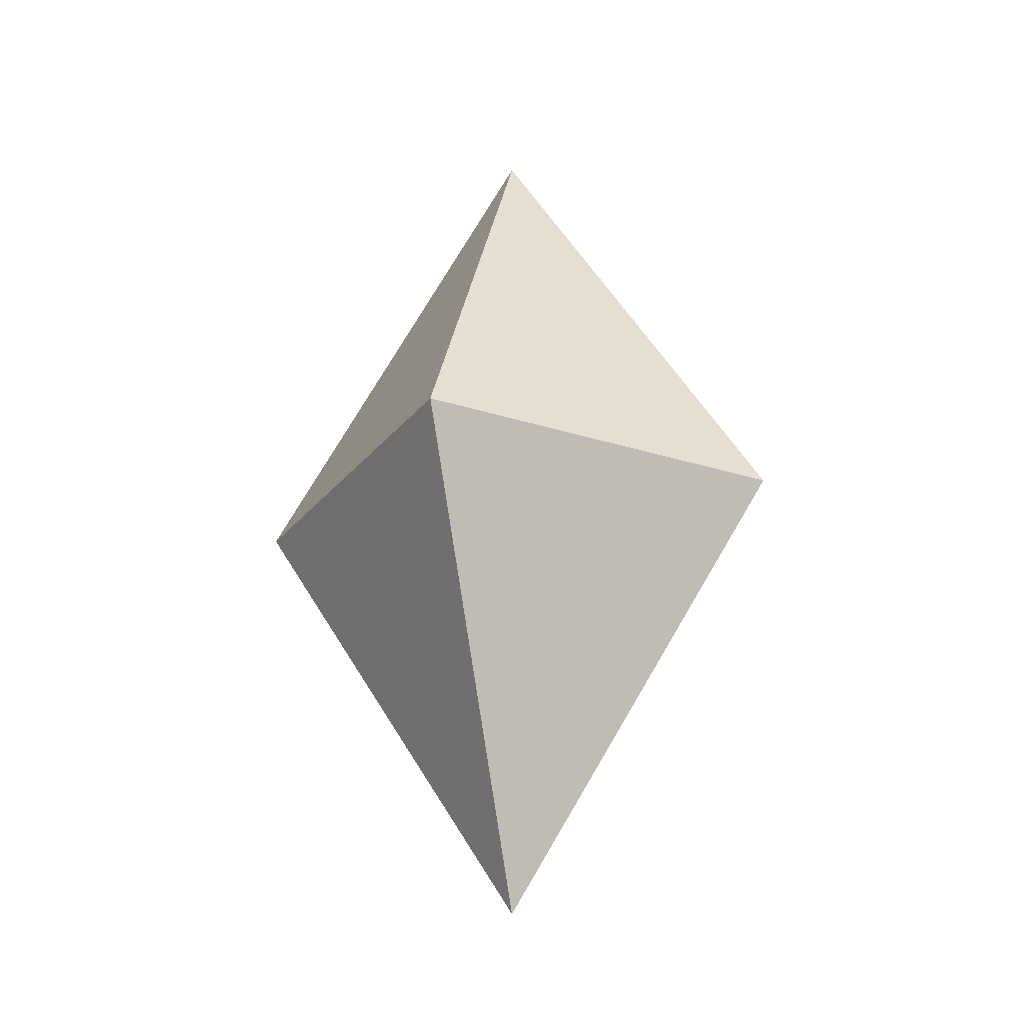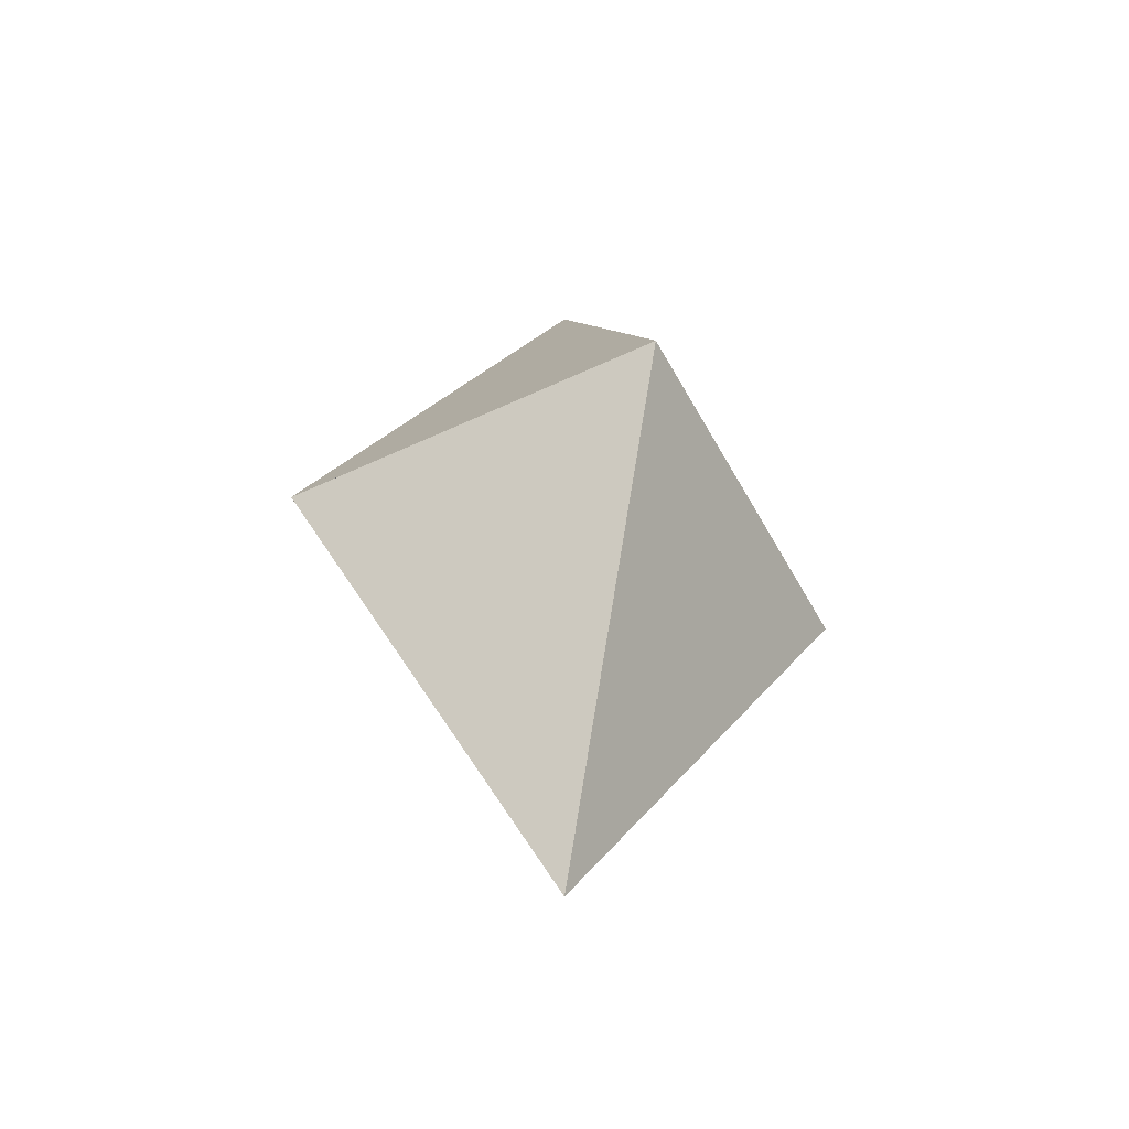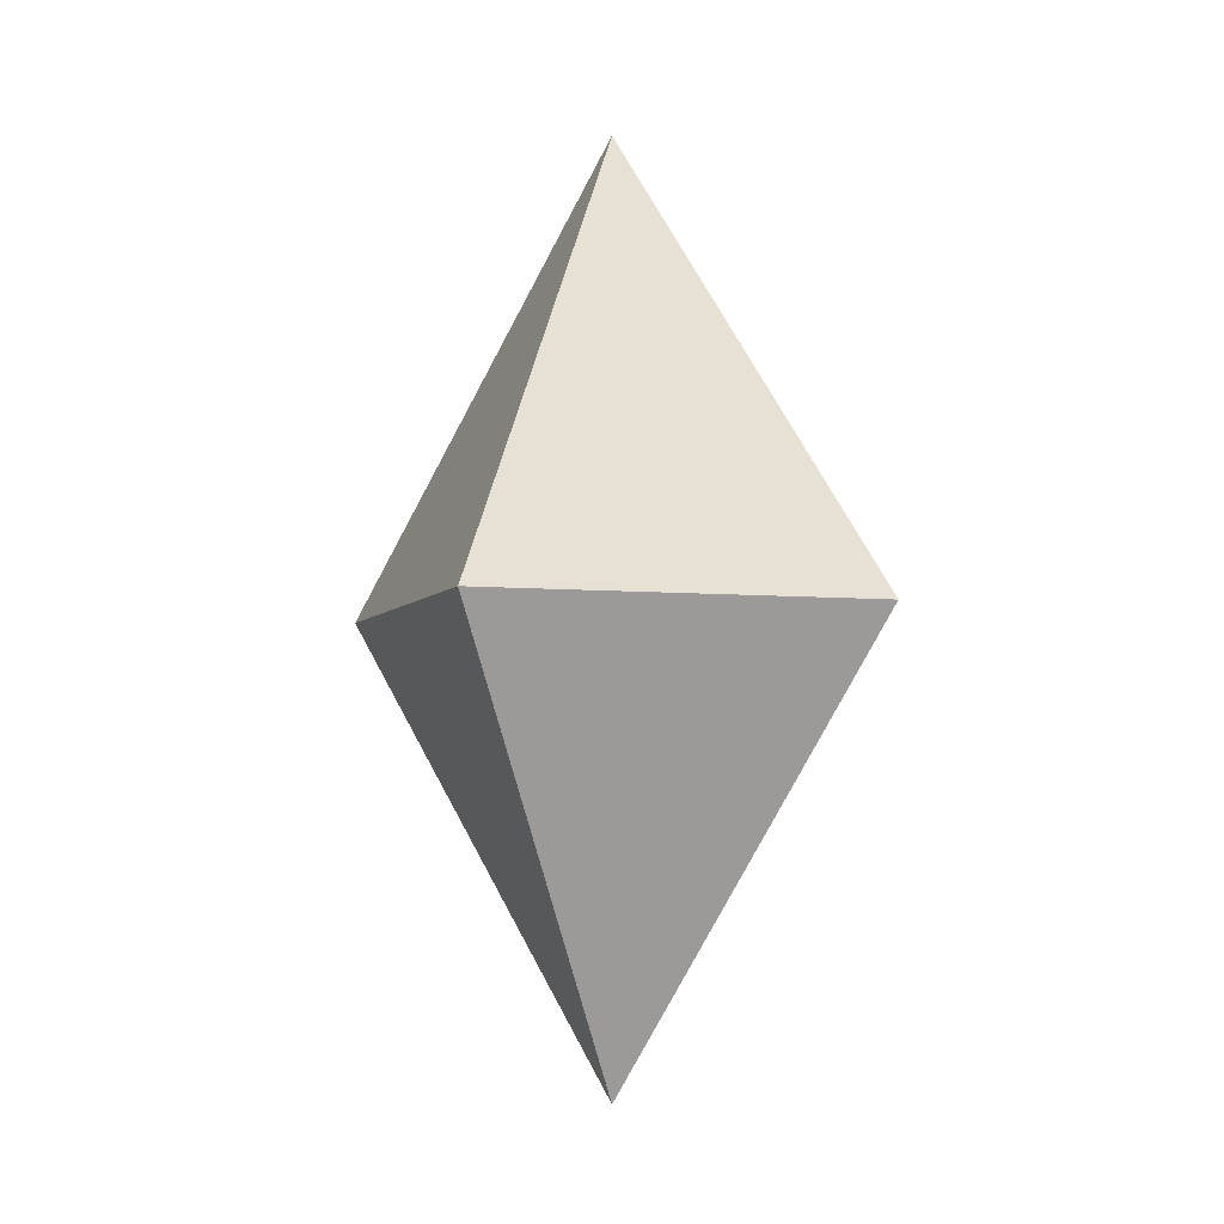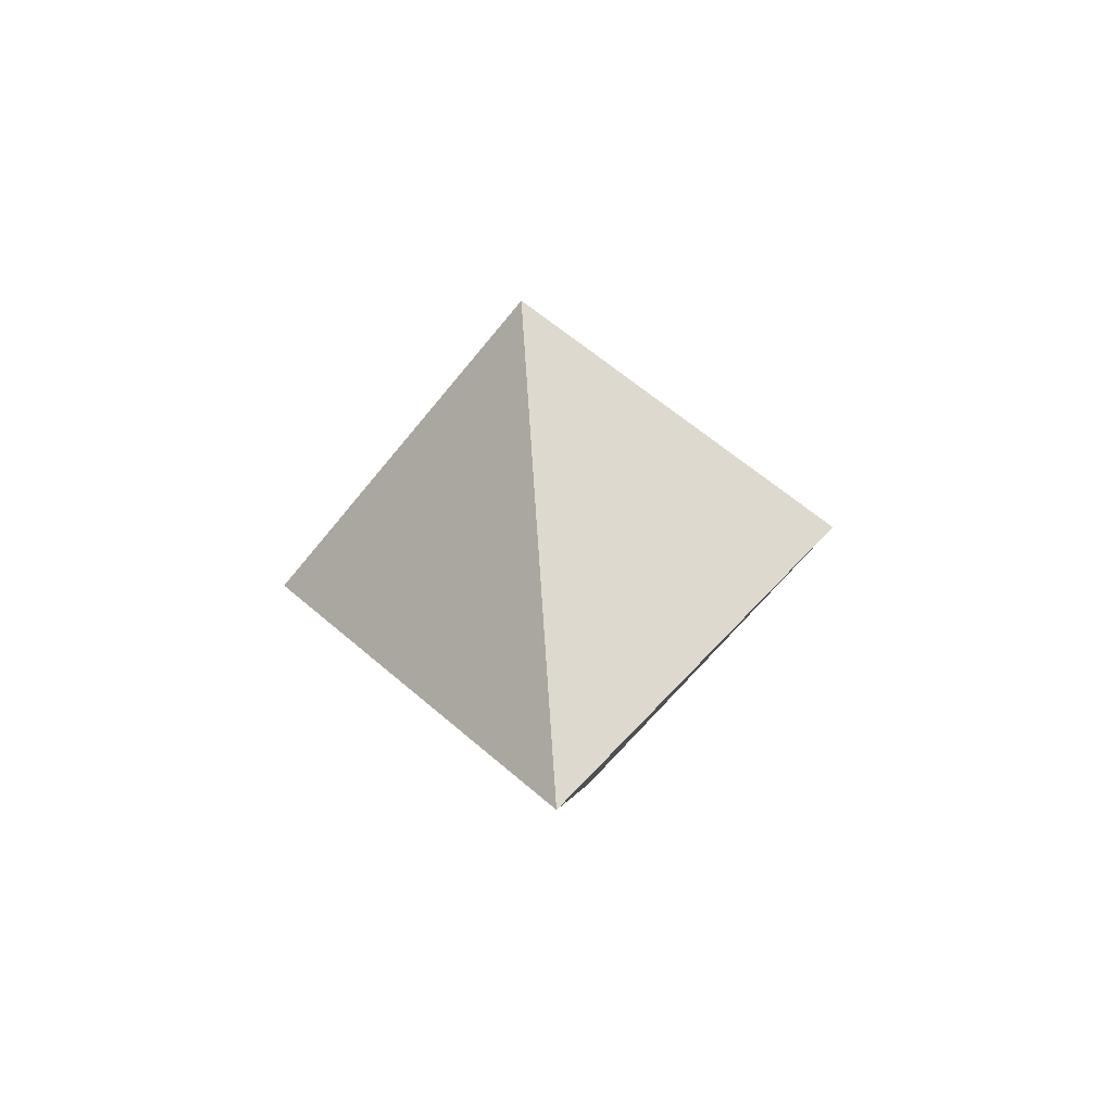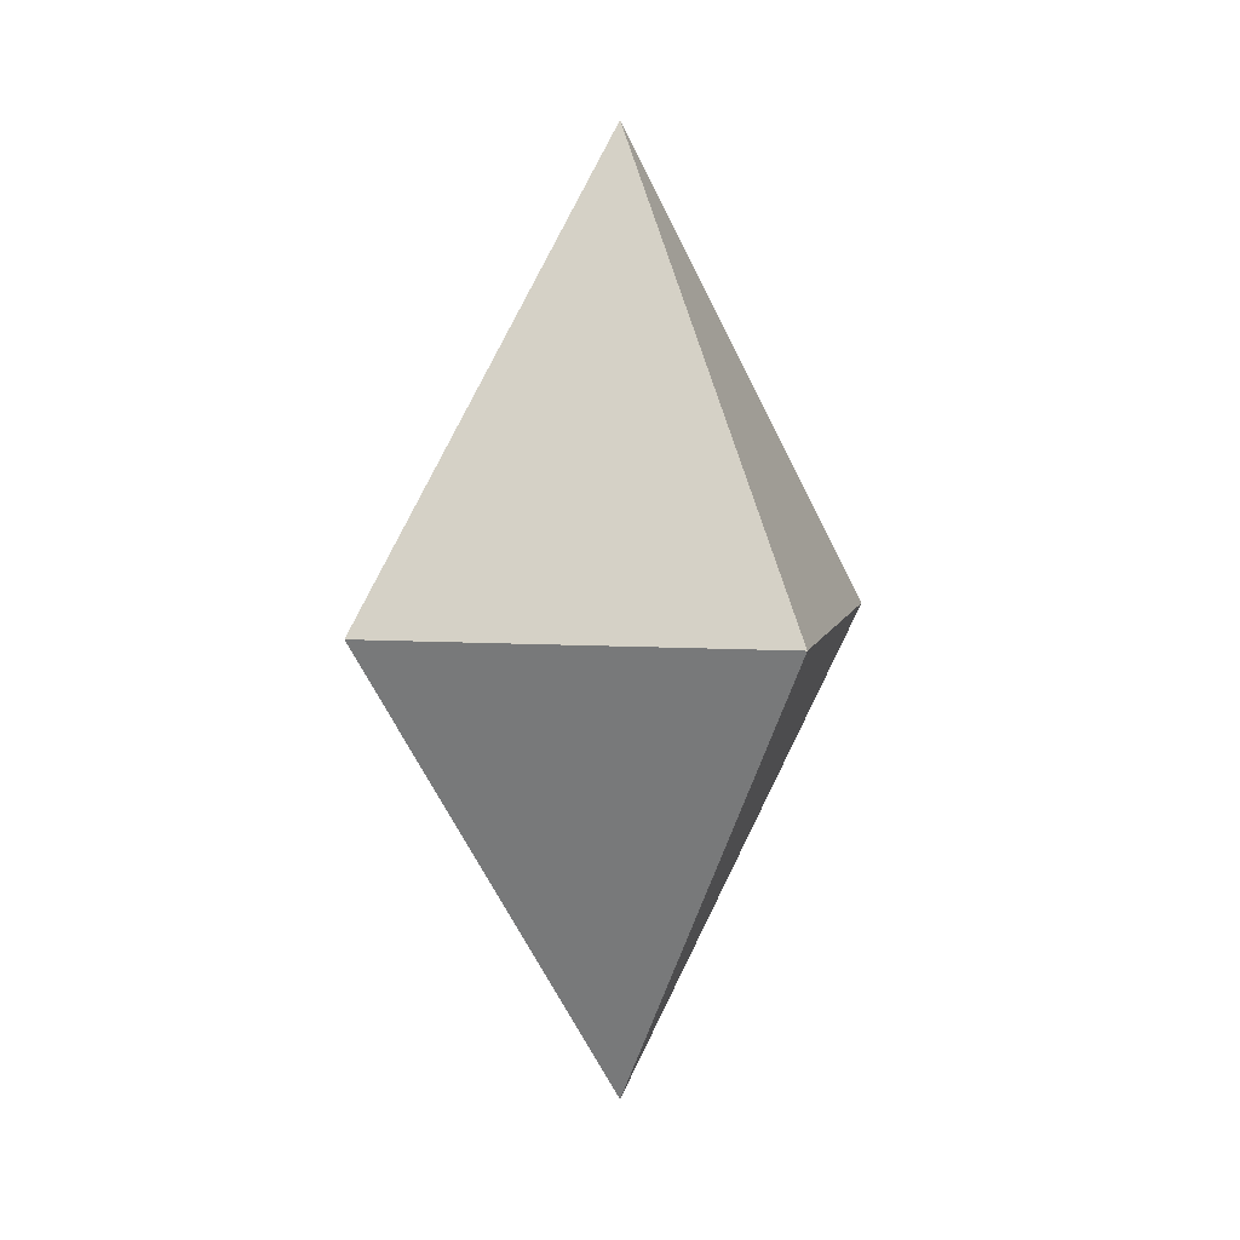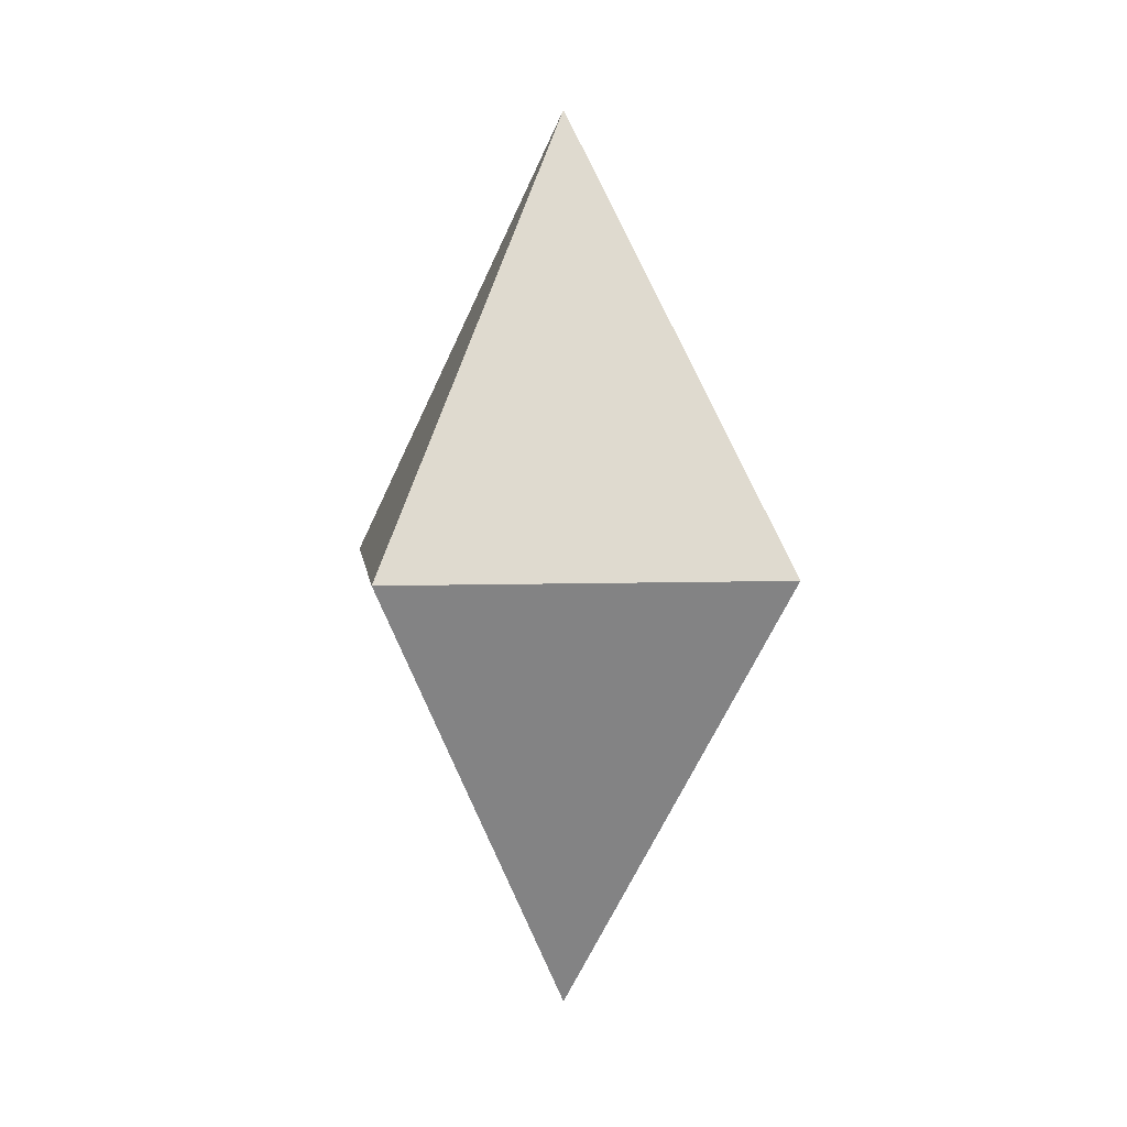
<metadata>
{"format":"obj","ext":"obj","renderer":"f3d","projection":"perspective","resolution":1024,"background":"white","views":[{"elev":-24.7,"azim":-73.3,"up":"+Y"},{"elev":-51.0,"azim":72.4,"up":"+Y"},{"elev":-4.9,"azim":-153.1,"up":"+Y"},{"elev":-61.6,"azim":-173.1,"up":"+Y"},{"elev":6.2,"azim":-33.2,"up":"+Y"},{"elev":5.3,"azim":38.4,"up":"+Y"}]}
</metadata>
<code>
o Cone.001
v 0 1 -0.3111
v 0.3111 1 0
v 0 1.498 0
v -0 1 0.3111
v -0.3111 1 0
v 0 1 0.3111
v 0.3111 1 -0
v 0 0.5023 0
v -0 1 -0.3111
v -0.3111 1 0
f 4 3 5
f 1 3 2
f 5 3 1
f 2 3 4
f 1 2 4 5
f 9 8 10
f 6 8 7
f 10 8 6
f 7 8 9
f 6 7 9 10

</code>
